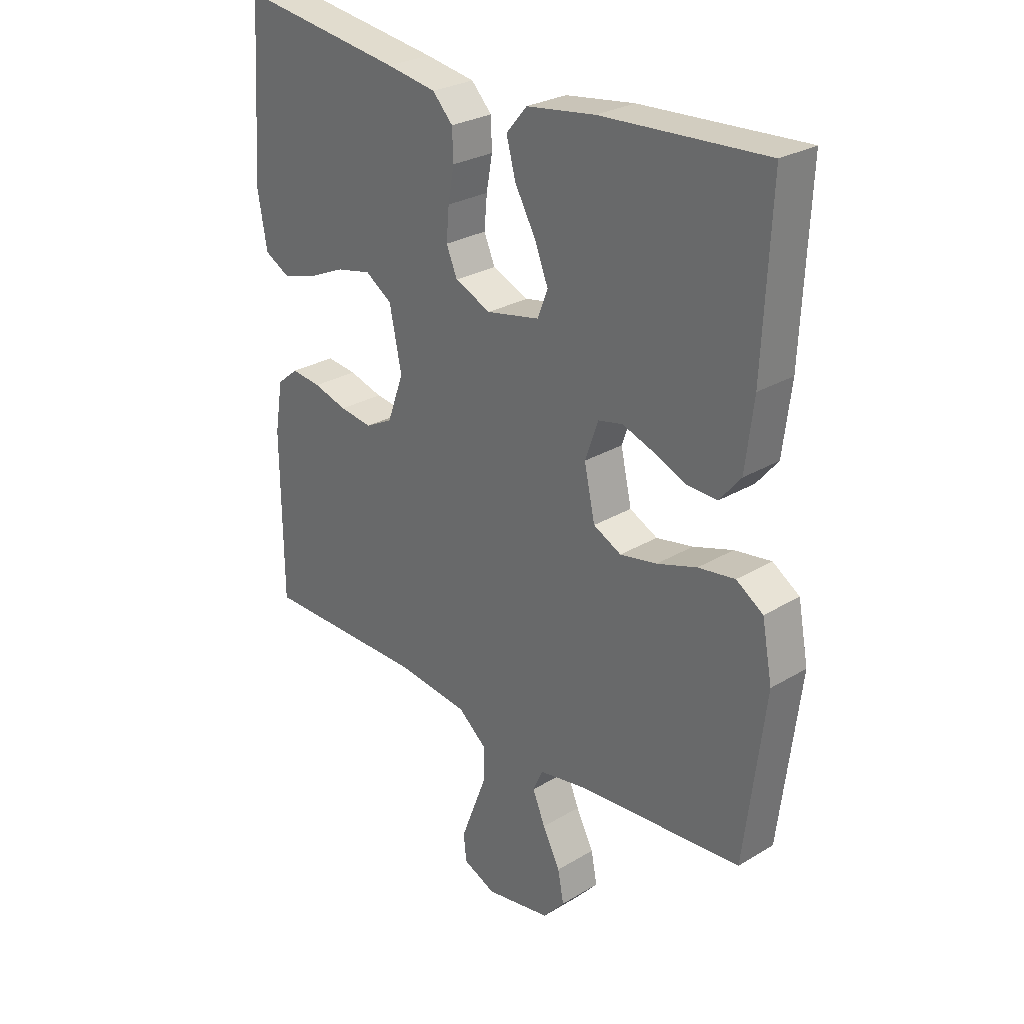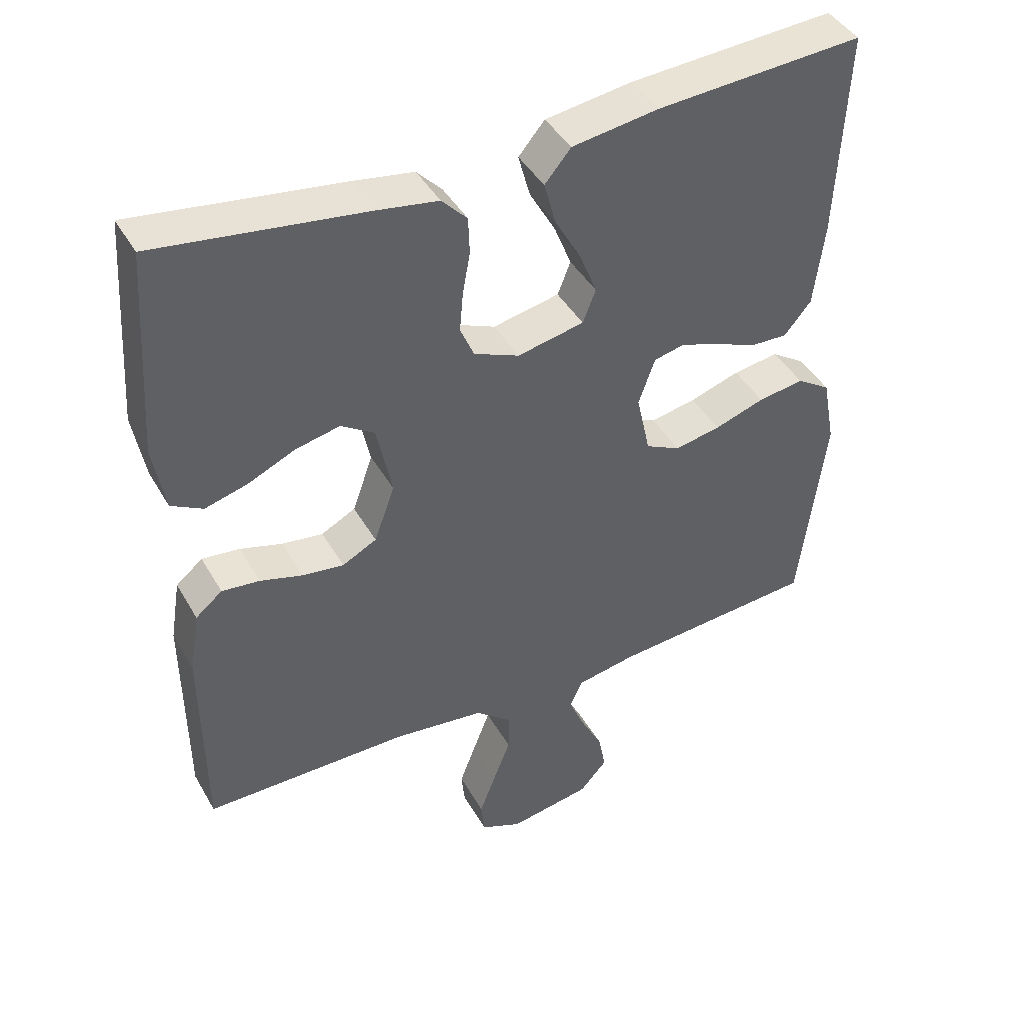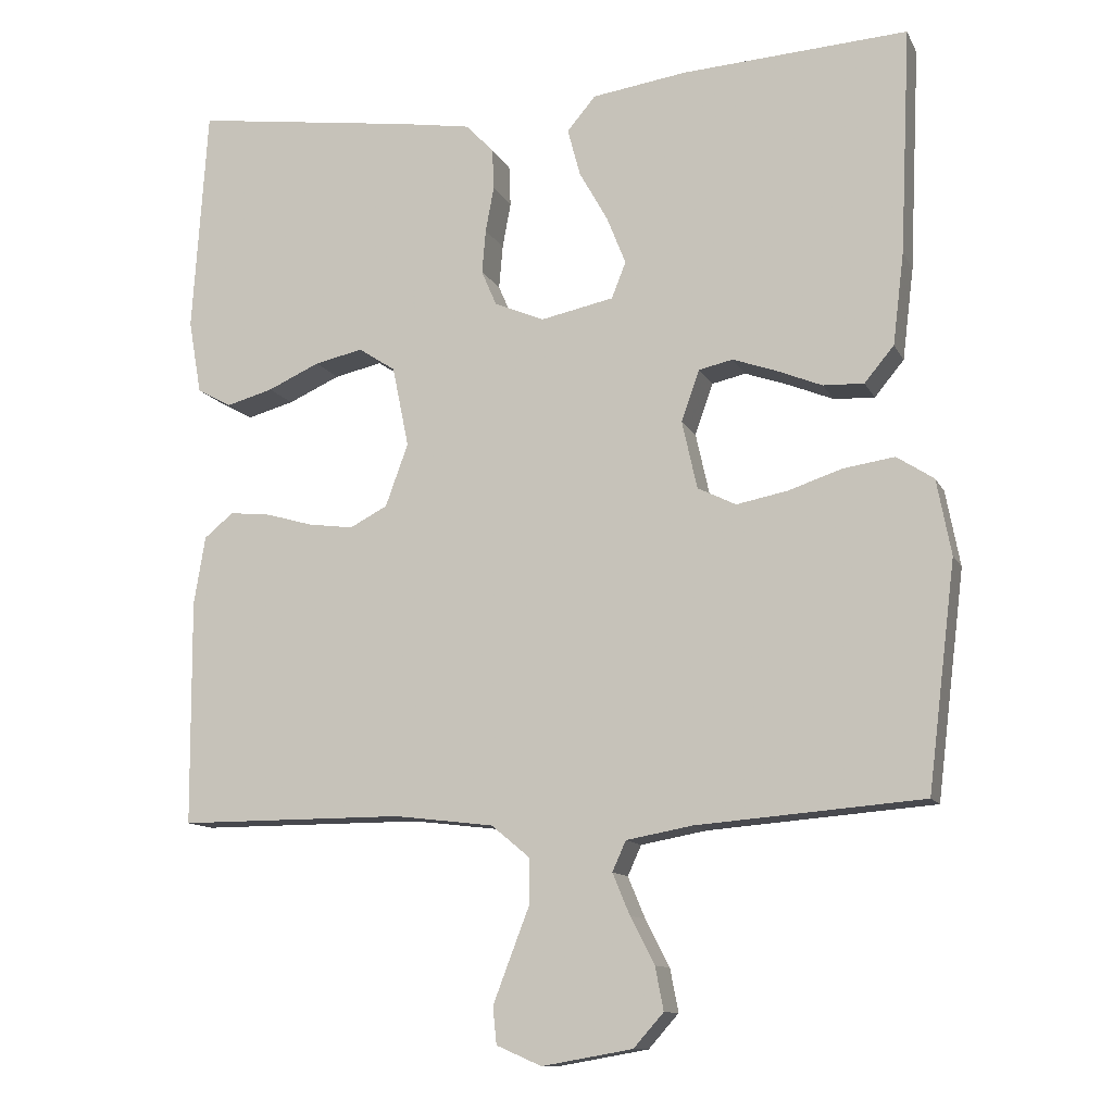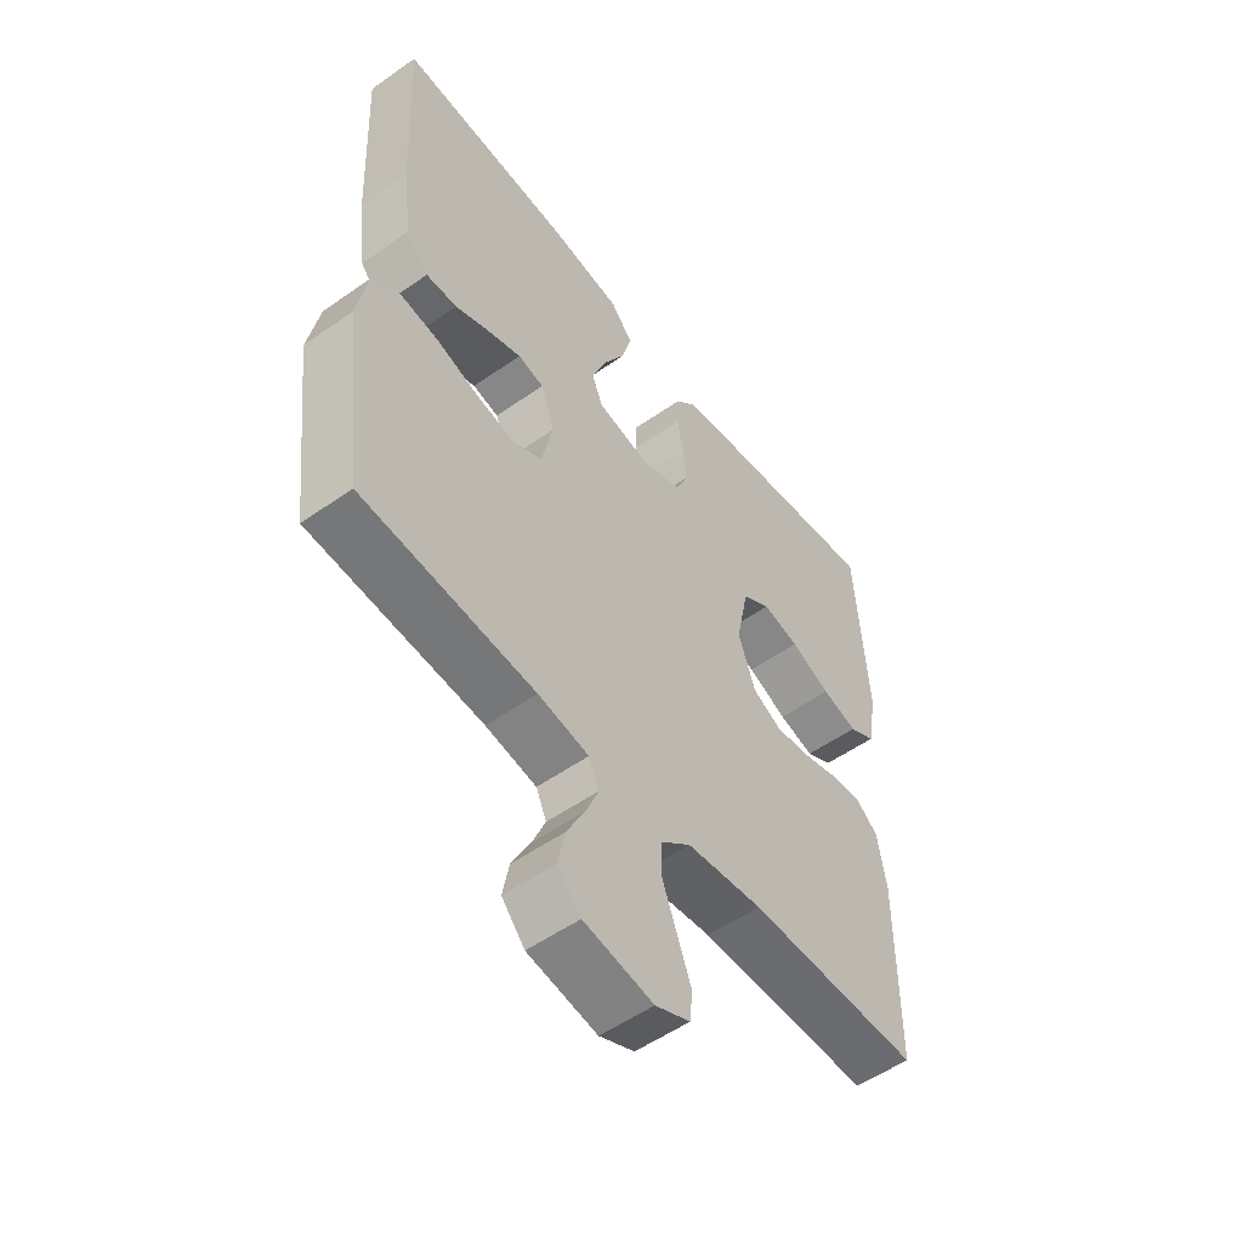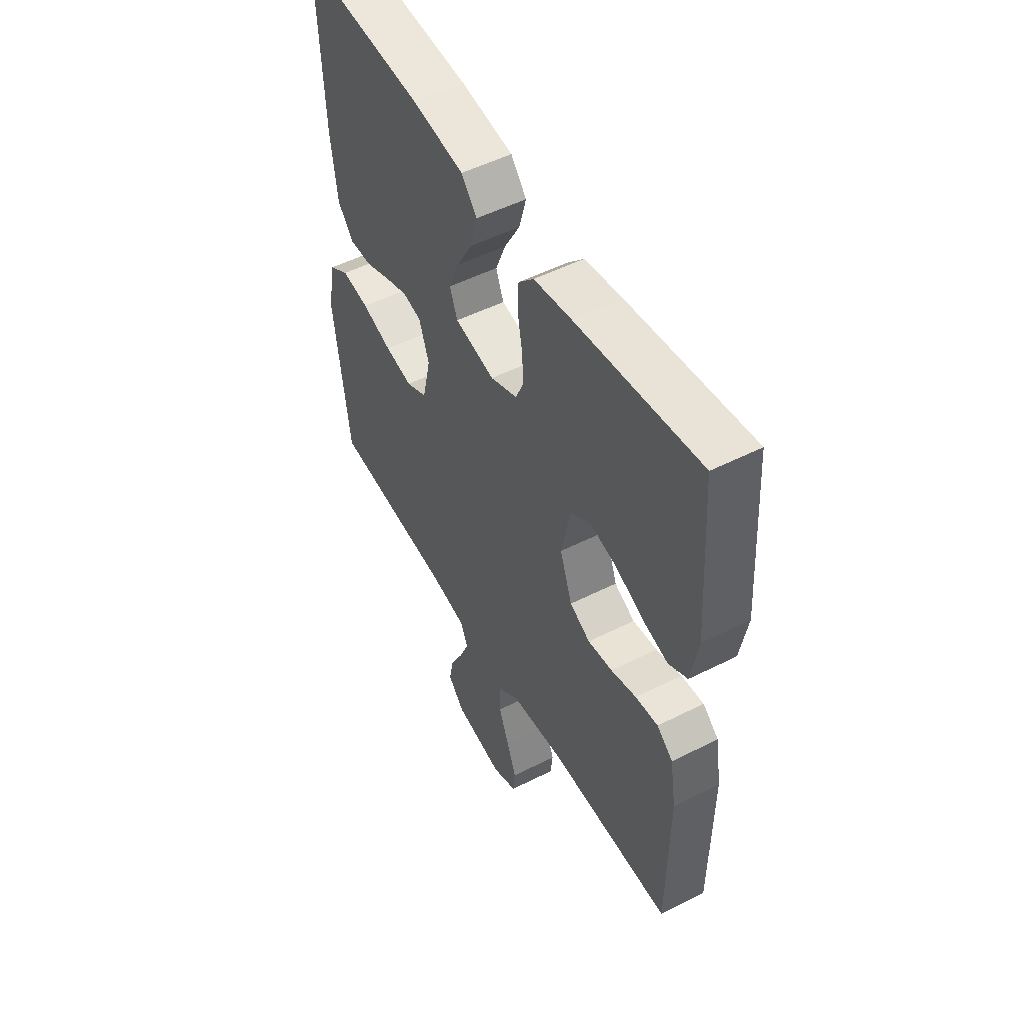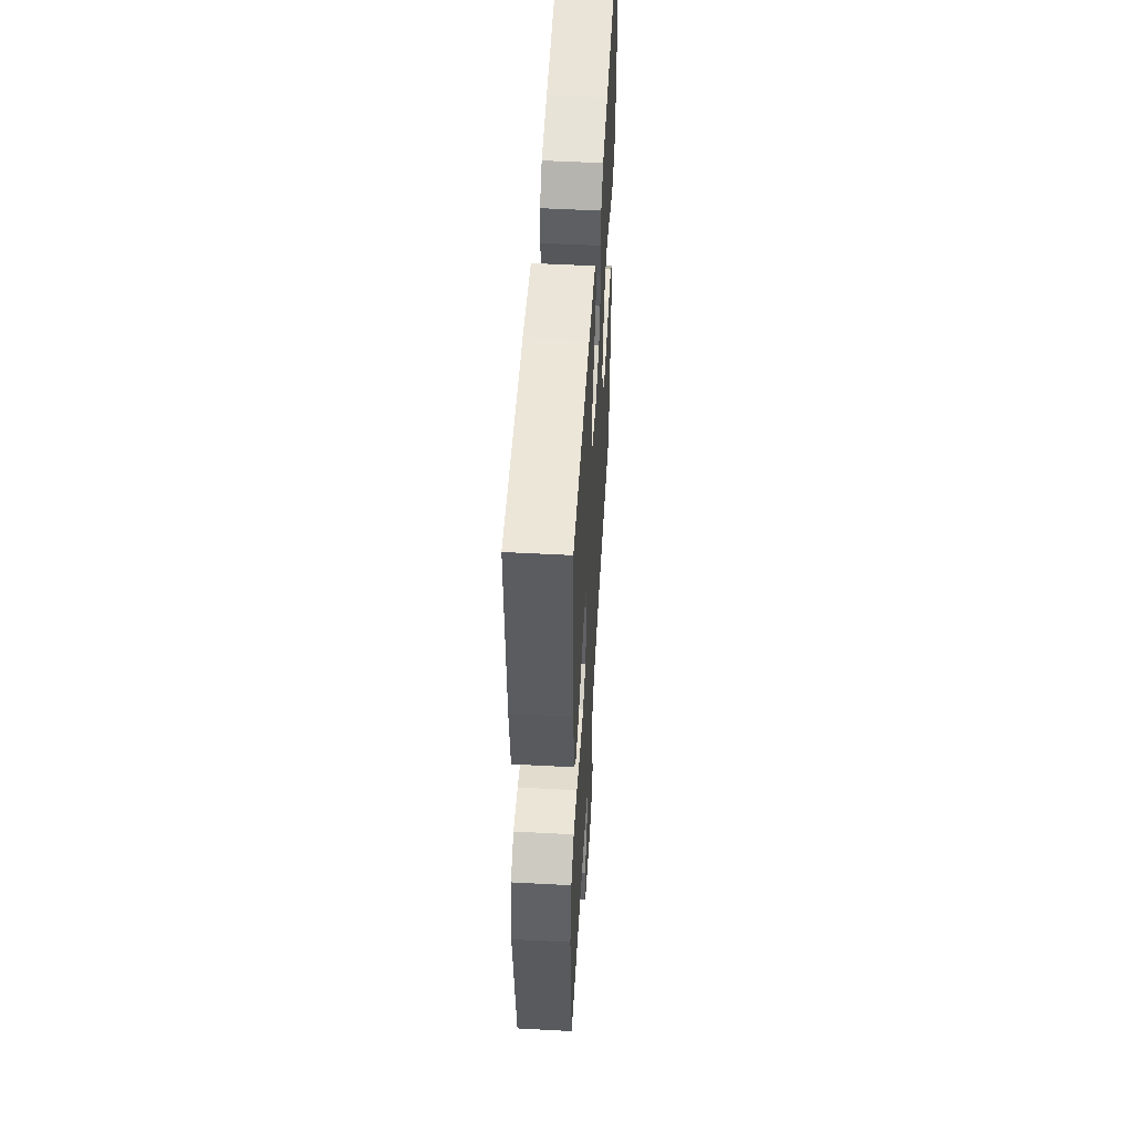
<metadata>
{"format":"obj","ext":"obj","renderer":"f3d","projection":"perspective","resolution":1024,"background":"white","views":[{"elev":27.5,"azim":47.4,"up":"+Z"},{"elev":43.0,"azim":-27.8,"up":"+Z"},{"elev":-11.7,"azim":18.0,"up":"+Z"},{"elev":-53.7,"azim":126.9,"up":"+Z"},{"elev":51.8,"azim":-118.7,"up":"+Z"},{"elev":52.5,"azim":93.3,"up":"+Z"}]}
</metadata>
<code>
v -0.5 0.07 -0.5
v -0.502 0.07 -0.2
v -0.487 0.07 -0.109
v -0.448 0.07 -0.077
v -0.393 0.07 -0.083
v -0.331 0.07 -0.101
v -0.271 0.07 -0.109
v -0.221 0.07 -0.083
v -0.191 0.07 0
v -0.213 0.07 0.107
v -0.262 0.07 0.139
v -0.326 0.07 0.125
v -0.395 0.07 0.094
v -0.457 0.07 0.077
v -0.503 0.07 0.102
v -0.52 0.07 0.2
v -0.5 0.07 0.5
v -0.2 0.07 0.458
v -0.109 0.07 0.443
v -0.072 0.07 0.404
v -0.07 0.07 0.35
v -0.081 0.07 0.29
v -0.086 0.07 0.232
v -0.066 0.07 0.185
v 0 0.07 0.157
v 0.097 0.07 0.177
v 0.116 0.07 0.225
v 0.091 0.07 0.288
v 0.053 0.07 0.356
v 0.036 0.07 0.419
v 0.074 0.07 0.464
v 0.2 0.07 0.482
v 0.5 0.07 0.5
v 0.486 0.07 0.2
v 0.471 0.07 0.078
v 0.432 0.07 0.031
v 0.378 0.07 0.033
v 0.317 0.07 0.058
v 0.26 0.07 0.078
v 0.215 0.07 0.068
v 0.191 0.07 0
v 0.211 0.07 -0.09
v 0.262 0.07 -0.115
v 0.329 0.07 -0.102
v 0.402 0.07 -0.078
v 0.469 0.07 -0.068
v 0.518 0.07 -0.1
v 0.537 0.07 -0.2
v 0.5 0.07 -0.5
v 0.2 0.07 -0.524
v 0.112 0.07 -0.54
v 0.094 0.07 -0.58
v 0.117 0.07 -0.635
v 0.149 0.07 -0.697
v 0.16 0.07 -0.754
v 0.12 0.07 -0.799
v 0 0.07 -0.82
v -0.06 0.07 -0.794
v -0.065 0.07 -0.745
v -0.041 0.07 -0.682
v -0.016 0.07 -0.617
v -0.016 0.07 -0.559
v -0.068 0.07 -0.516
v -0.2 0.07 -0.5
v -0.5 0 -0.5
v -0.502 0 -0.2
v -0.487 0 -0.109
v -0.448 0 -0.077
v -0.393 0 -0.083
v -0.331 0 -0.101
v -0.271 0 -0.109
v -0.221 0 -0.083
v -0.191 0 0
v -0.213 0 0.107
v -0.262 0 0.139
v -0.326 0 0.125
v -0.395 0 0.094
v -0.457 0 0.077
v -0.503 0 0.102
v -0.52 0 0.2
v -0.5 0 0.5
v -0.2 0 0.458
v -0.109 0 0.443
v -0.072 0 0.404
v -0.07 0 0.35
v -0.081 0 0.29
v -0.086 0 0.232
v -0.066 0 0.185
v 0 0 0.157
v 0.097 0 0.177
v 0.116 0 0.225
v 0.091 0 0.288
v 0.053 0 0.356
v 0.036 0 0.419
v 0.074 0 0.464
v 0.2 0 0.482
v 0.5 0 0.5
v 0.486 0 0.2
v 0.471 0 0.078
v 0.432 0 0.031
v 0.378 0 0.033
v 0.317 0 0.058
v 0.26 0 0.078
v 0.215 0 0.068
v 0.191 0 0
v 0.211 0 -0.09
v 0.262 0 -0.115
v 0.329 0 -0.102
v 0.402 0 -0.078
v 0.469 0 -0.068
v 0.518 0 -0.1
v 0.537 0 -0.2
v 0.5 0 -0.5
v 0.2 0 -0.524
v 0.112 0 -0.54
v 0.094 0 -0.58
v 0.117 0 -0.635
v 0.149 0 -0.697
v 0.16 0 -0.754
v 0.12 0 -0.799
v 0 0 -0.82
v -0.06 0 -0.794
v -0.065 0 -0.745
v -0.041 0 -0.682
v -0.016 0 -0.617
v -0.016 0 -0.559
v -0.068 0 -0.516
v -0.2 0 -0.5
f 59 60 61
f 58 59 61
f 57 58 61
f 56 57 61
f 55 56 61
f 54 55 61
f 53 54 61
f 52 53 61 62
f 51 52 62 63
f 48 49 50
f 47 48 50
f 46 47 50
f 45 46 50
f 44 45 50
f 50 51 63
f 44 50 63
f 43 44 63
f 36 37 38
f 35 36 38
f 34 35 38
f 33 34 38
f 32 33 38
f 31 32 38
f 30 31 38
f 29 30 38
f 28 29 38
f 27 28 38 39
f 26 27 39 40
f 20 21 22
f 19 20 22
f 18 19 22
f 17 18 22
f 16 17 22
f 15 16 22
f 14 15 22
f 13 14 22
f 12 13 22
f 11 12 22 23
f 10 11 23 24
f 4 5 6
f 3 4 6
f 2 3 6
f 1 2 6
f 64 1 6
f 64 6 7
f 64 7 8
f 63 64 8
f 43 63 8
f 42 43 8
f 41 42 8 9
f 41 9 10
f 40 41 10
f 26 40 10
f 25 26 10
f 10 24 25
f 125 124 123
f 125 123 122
f 125 122 121
f 125 121 120
f 125 120 119
f 125 119 118
f 125 118 117
f 126 125 117 116
f 127 126 116 115
f 114 113 112
f 114 112 111
f 114 111 110
f 114 110 109
f 114 109 108
f 127 115 114
f 127 114 108
f 127 108 107
f 102 101 100
f 102 100 99
f 102 99 98
f 102 98 97
f 102 97 96
f 102 96 95
f 102 95 94
f 102 94 93
f 102 93 92
f 103 102 92 91
f 104 103 91 90
f 86 85 84
f 86 84 83
f 86 83 82
f 86 82 81
f 86 81 80
f 86 80 79
f 86 79 78
f 86 78 77
f 86 77 76
f 87 86 76 75
f 88 87 75 74
f 70 69 68
f 70 68 67
f 70 67 66
f 70 66 65
f 70 65 128
f 71 70 128
f 72 71 128
f 72 128 127
f 72 127 107
f 72 107 106
f 73 72 106 105
f 74 73 105
f 74 105 104
f 74 104 90
f 74 90 89
f 89 88 74
f 1 65 66 2
f 2 66 67 3
f 3 67 68 4
f 4 68 69 5
f 5 69 70 6
f 6 70 71 7
f 7 71 72 8
f 8 72 73 9
f 9 73 74 10
f 10 74 75 11
f 11 75 76 12
f 12 76 77 13
f 13 77 78 14
f 14 78 79 15
f 15 79 80 16
f 16 80 81 17
f 17 81 82 18
f 18 82 83 19
f 19 83 84 20
f 20 84 85 21
f 21 85 86 22
f 22 86 87 23
f 23 87 88 24
f 24 88 89 25
f 25 89 90 26
f 26 90 91 27
f 27 91 92 28
f 28 92 93 29
f 29 93 94 30
f 30 94 95 31
f 31 95 96 32
f 32 96 97 33
f 33 97 98 34
f 34 98 99 35
f 35 99 100 36
f 36 100 101 37
f 37 101 102 38
f 38 102 103 39
f 39 103 104 40
f 40 104 105 41
f 41 105 106 42
f 42 106 107 43
f 43 107 108 44
f 44 108 109 45
f 45 109 110 46
f 46 110 111 47
f 47 111 112 48
f 48 112 113 49
f 49 113 114 50
f 50 114 115 51
f 51 115 116 52
f 52 116 117 53
f 53 117 118 54
f 54 118 119 55
f 55 119 120 56
f 56 120 121 57
f 57 121 122 58
f 58 122 123 59
f 59 123 124 60
f 60 124 125 61
f 61 125 126 62
f 62 126 127 63
f 63 127 128 64
f 64 128 65 1

</code>
